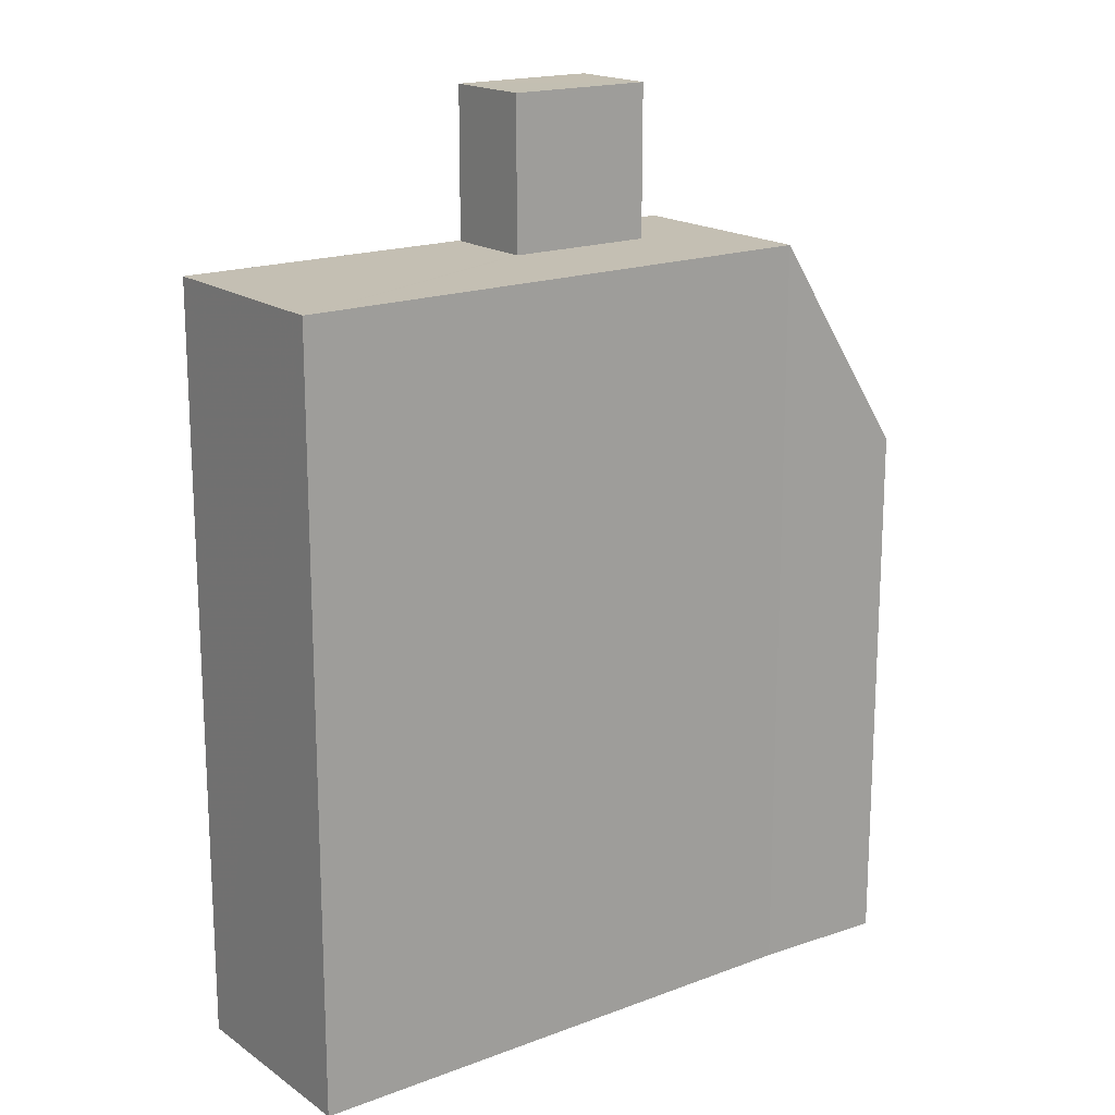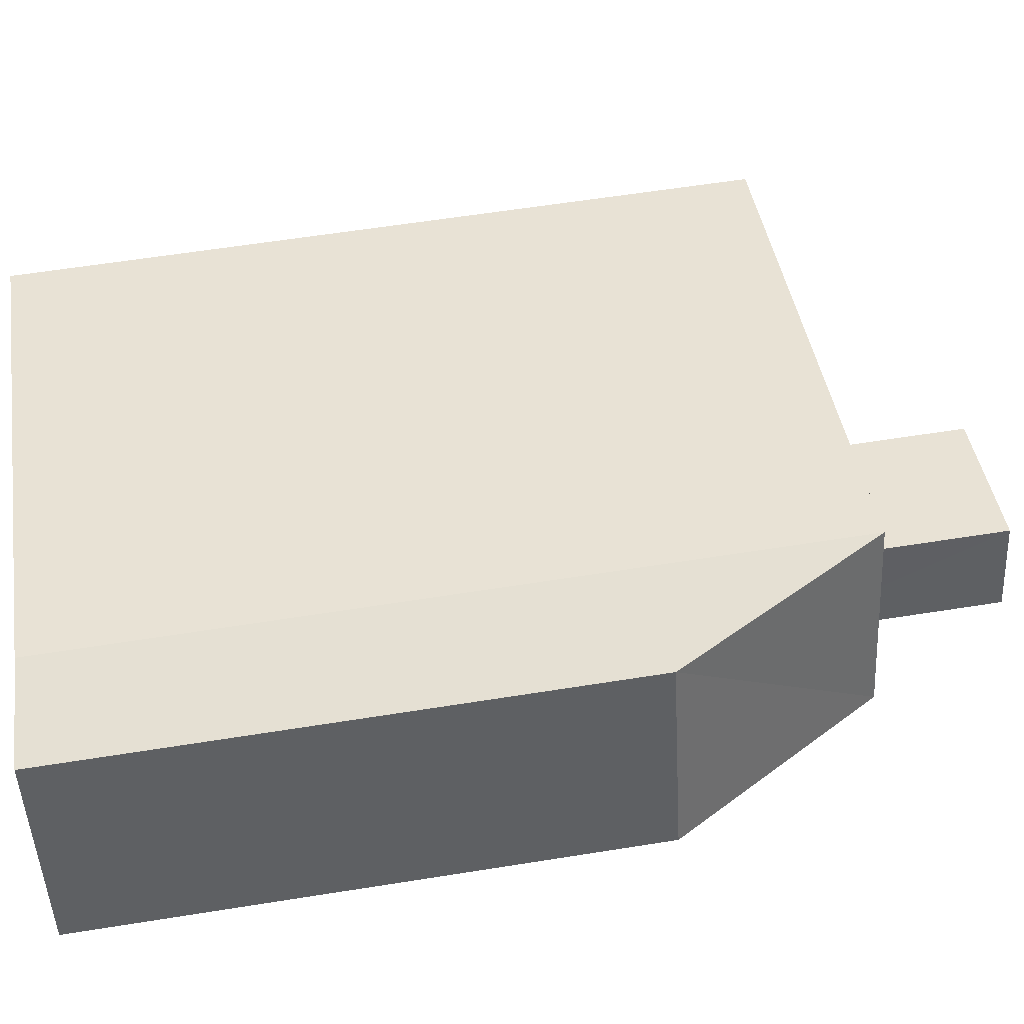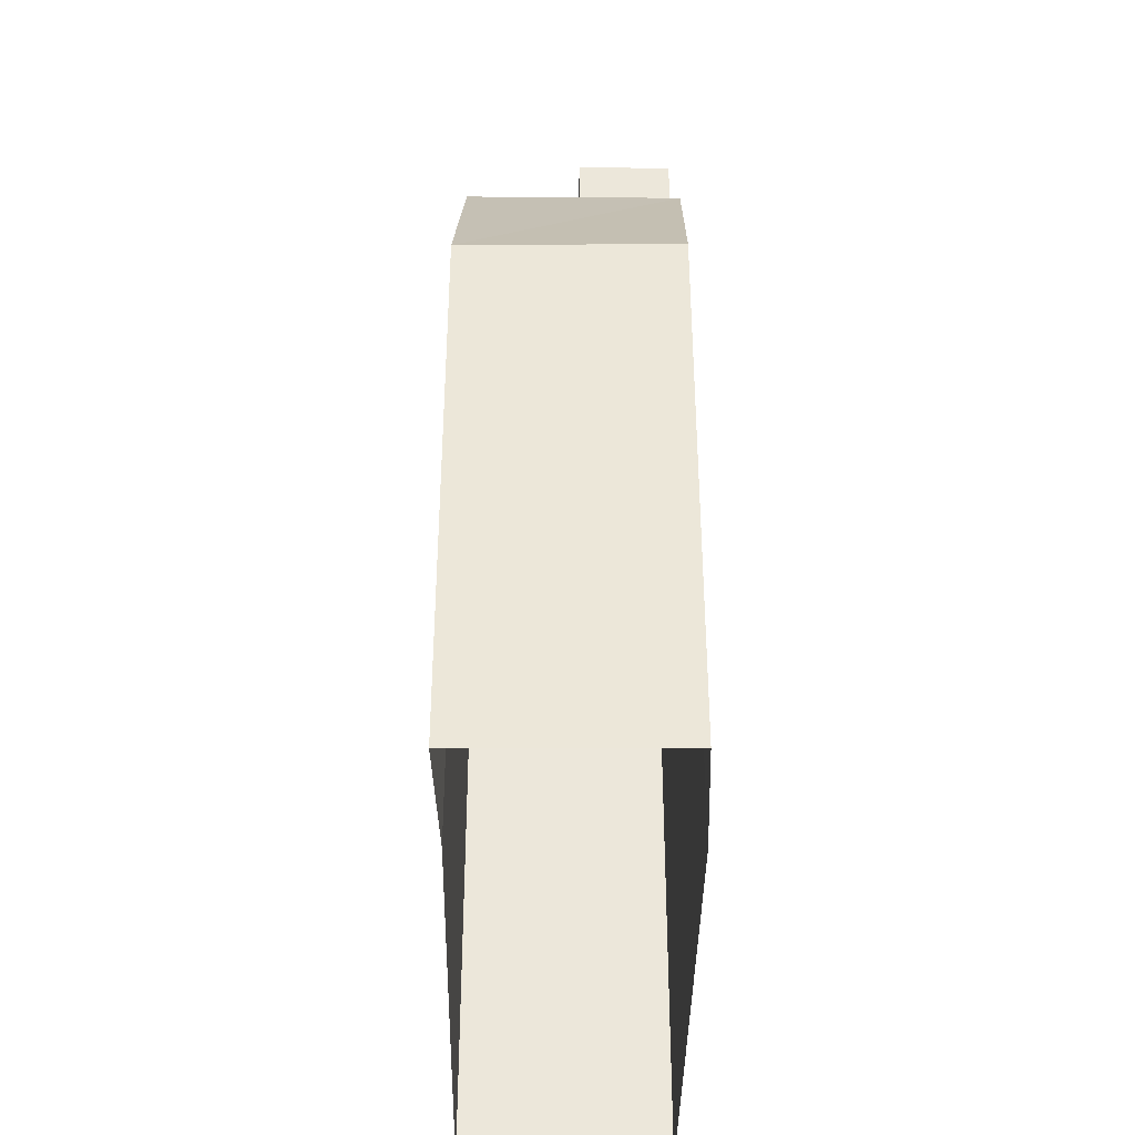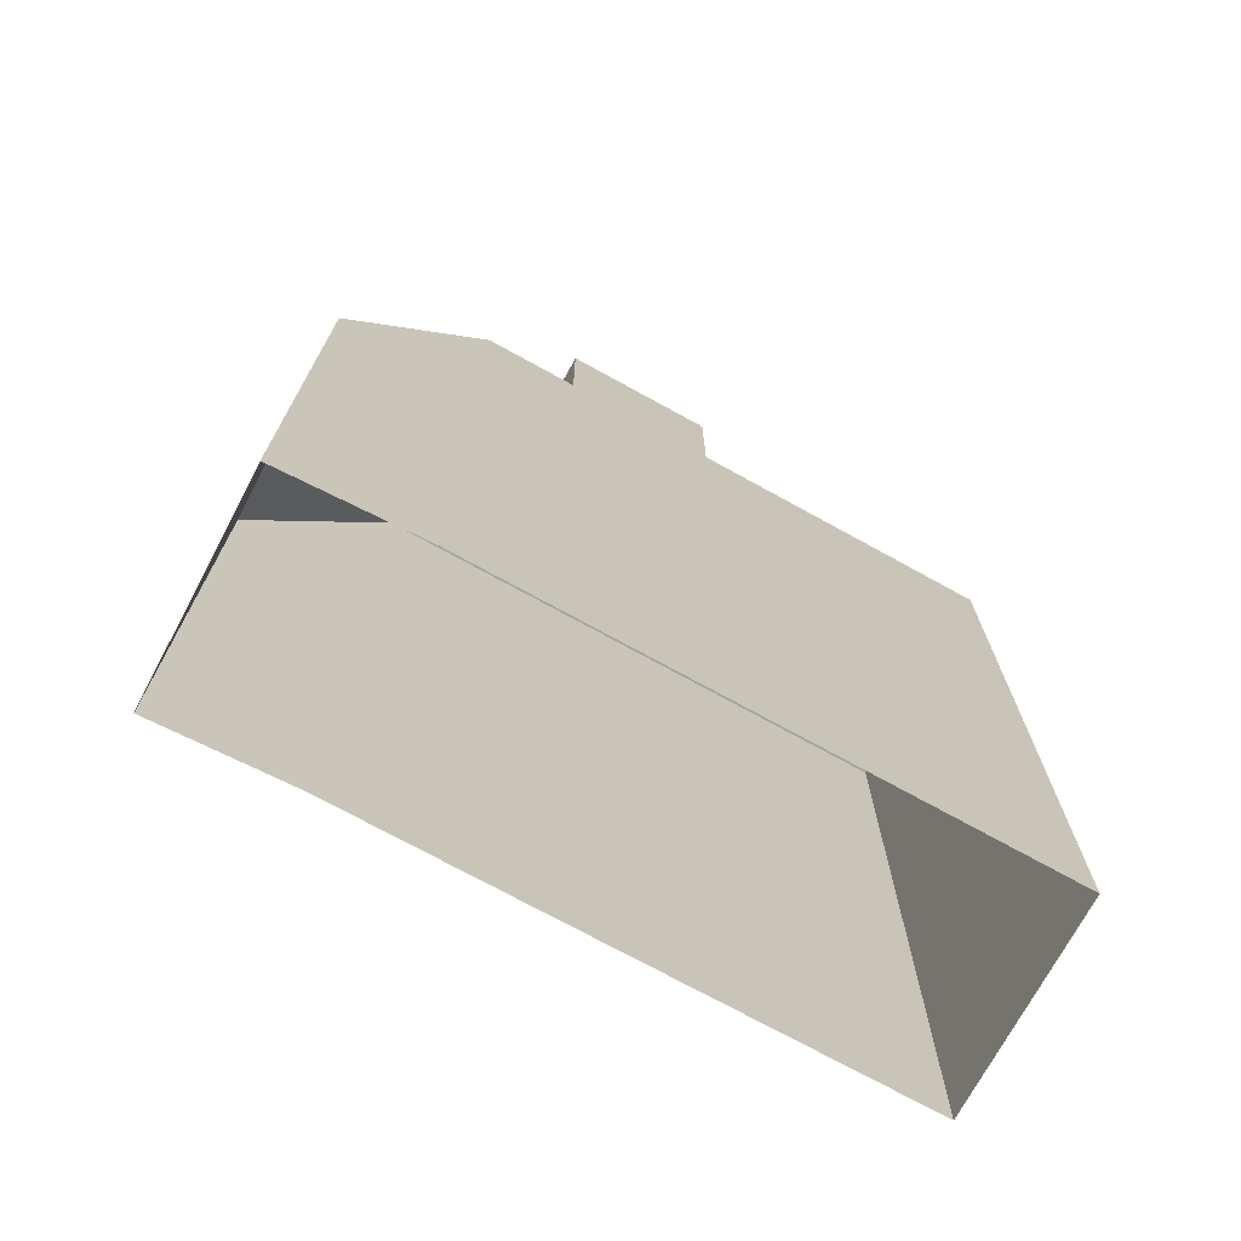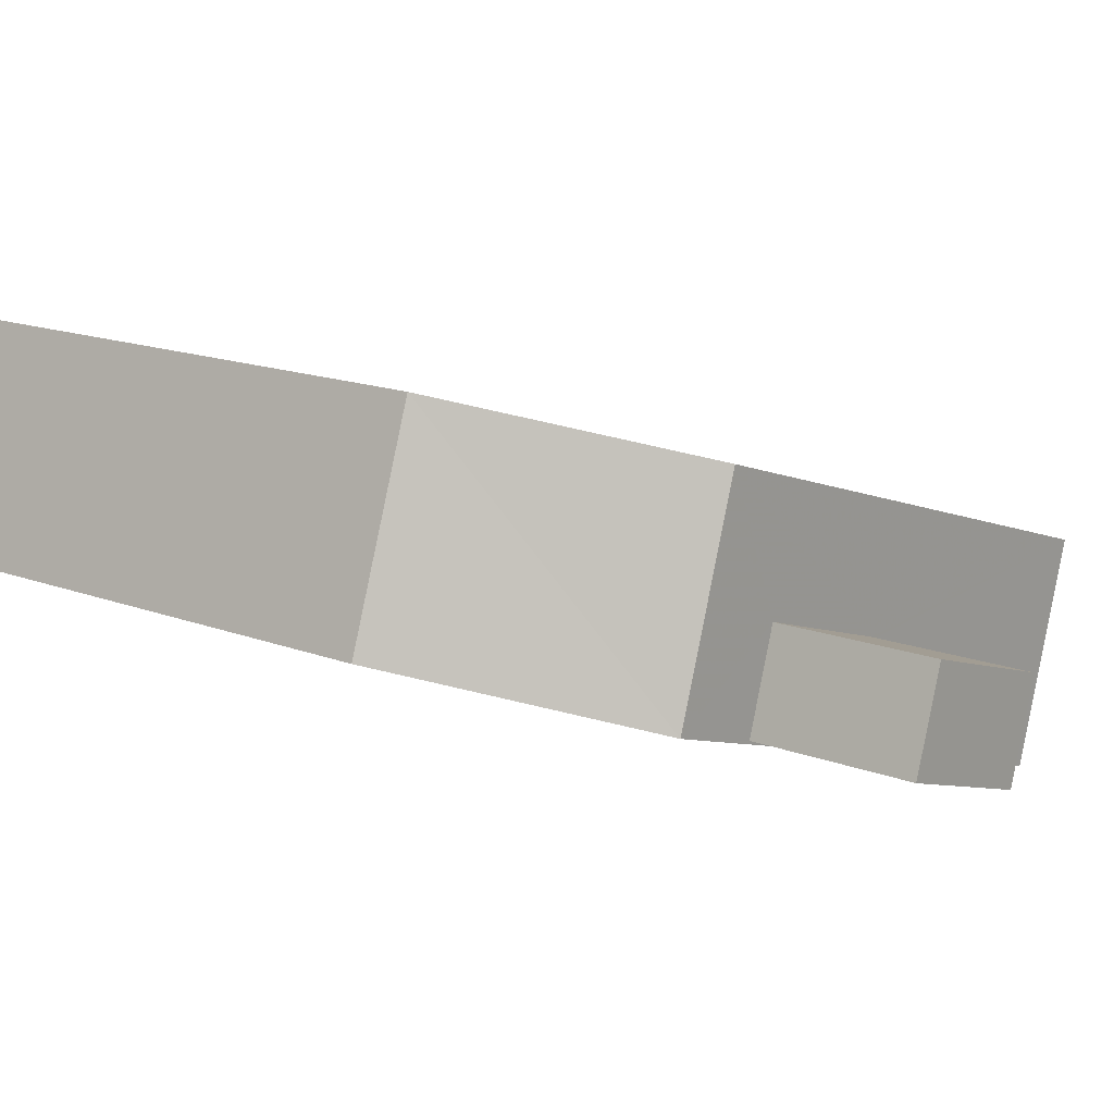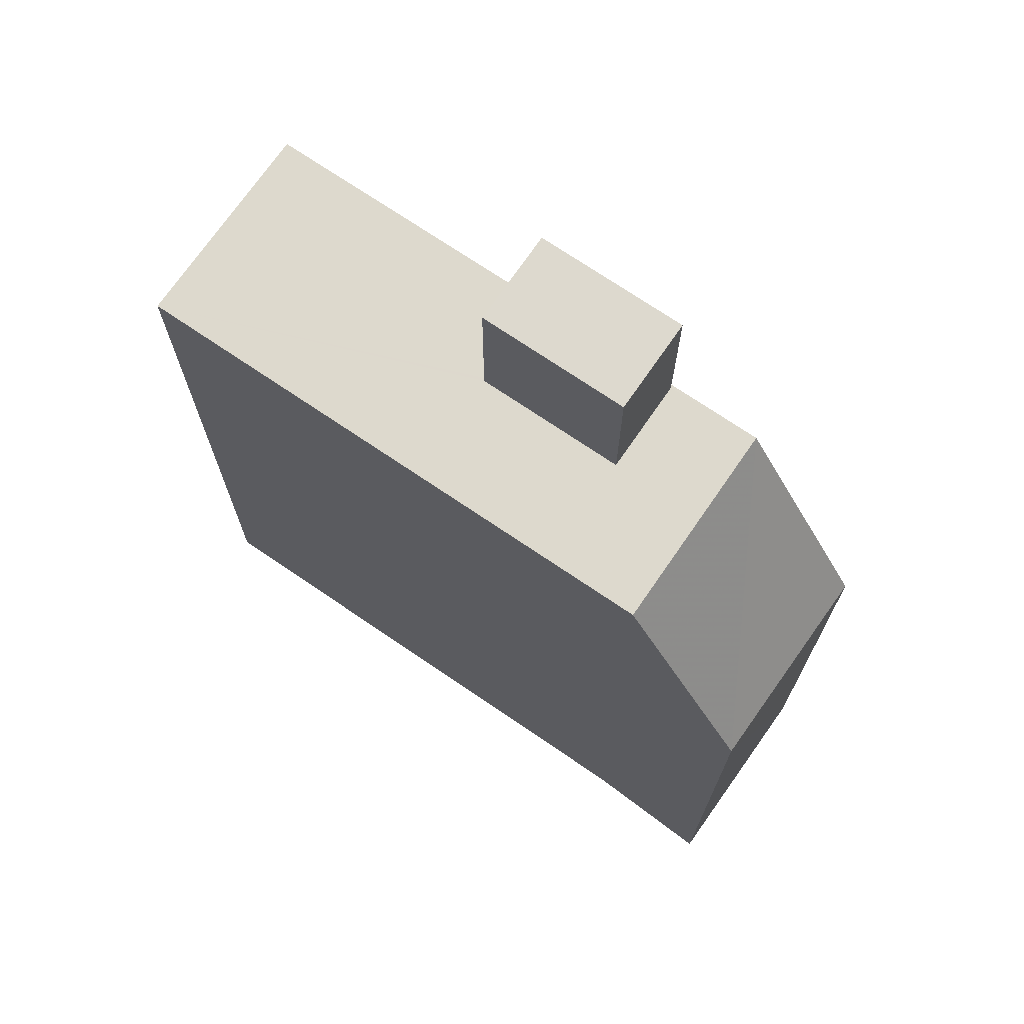
<metadata>
{"format":"obj","ext":"obj","renderer":"f3d","projection":"perspective","resolution":1024,"background":"white","views":[{"elev":17.6,"azim":125.4,"up":"+Z"},{"elev":60.2,"azim":-99.3,"up":"+Y"},{"elev":-39.5,"azim":-108.7,"up":"+Z"},{"elev":-73.1,"azim":-46.7,"up":"+Z"},{"elev":15.4,"azim":-50.9,"up":"+Y"},{"elev":71.8,"azim":-163.5,"up":"+Z"}]}
</metadata>
<code>
v -1.183e+04 -3.396e+04 31.99
v -1.184e+04 -3.397e+04 31.99
v -1.184e+04 -3.397e+04 31.99
v -1.184e+04 -3.396e+04 31.99
v -1.182e+04 -3.397e+04 31.99
v -1.182e+04 -3.397e+04 31.99
v -1.184e+04 -3.397e+04 46.17
v -1.184e+04 -3.397e+04 51.73
v -1.184e+04 -3.396e+04 46.15
v -1.183e+04 -3.396e+04 51.71
v -1.182e+04 -3.397e+04 51.7
v -1.183e+04 -3.397e+04 51.71
v -1.183e+04 -3.397e+04 51.72
v -1.183e+04 -3.397e+04 51.71
v -1.183e+04 -3.397e+04 51.72
v -1.182e+04 -3.397e+04 51.72
v -1.183e+04 -3.397e+04 51.72
v -1.183e+04 -3.397e+04 51.72
v -1.183e+04 -3.397e+04 55.65
v -1.183e+04 -3.397e+04 55.65
v -1.183e+04 -3.397e+04 55.65
v -1.183e+04 -3.397e+04 55.65
f 1 2 3
f 3 4 1
f 1 5 2
f 6 5 1
f 7 8 9
f 9 8 10
f 11 10 12
f 13 10 8
f 11 12 14
f 13 8 15
f 12 10 13
f 16 11 14
f 15 8 17
f 14 18 16
f 8 16 18
f 8 18 17
f 19 20 21
f 19 22 20
f 7 3 2
f 8 7 2
f 9 4 3
f 7 9 3
f 9 1 4
f 9 10 1
f 11 6 1
f 10 11 1
f 11 5 6
f 11 16 5
f 16 2 5
f 16 8 2
f 13 15 20
f 20 15 21
f 15 17 21
f 13 20 22
f 12 13 22
f 22 19 14
f 22 14 12
f 19 18 14
f 17 19 21
f 17 18 19

</code>
